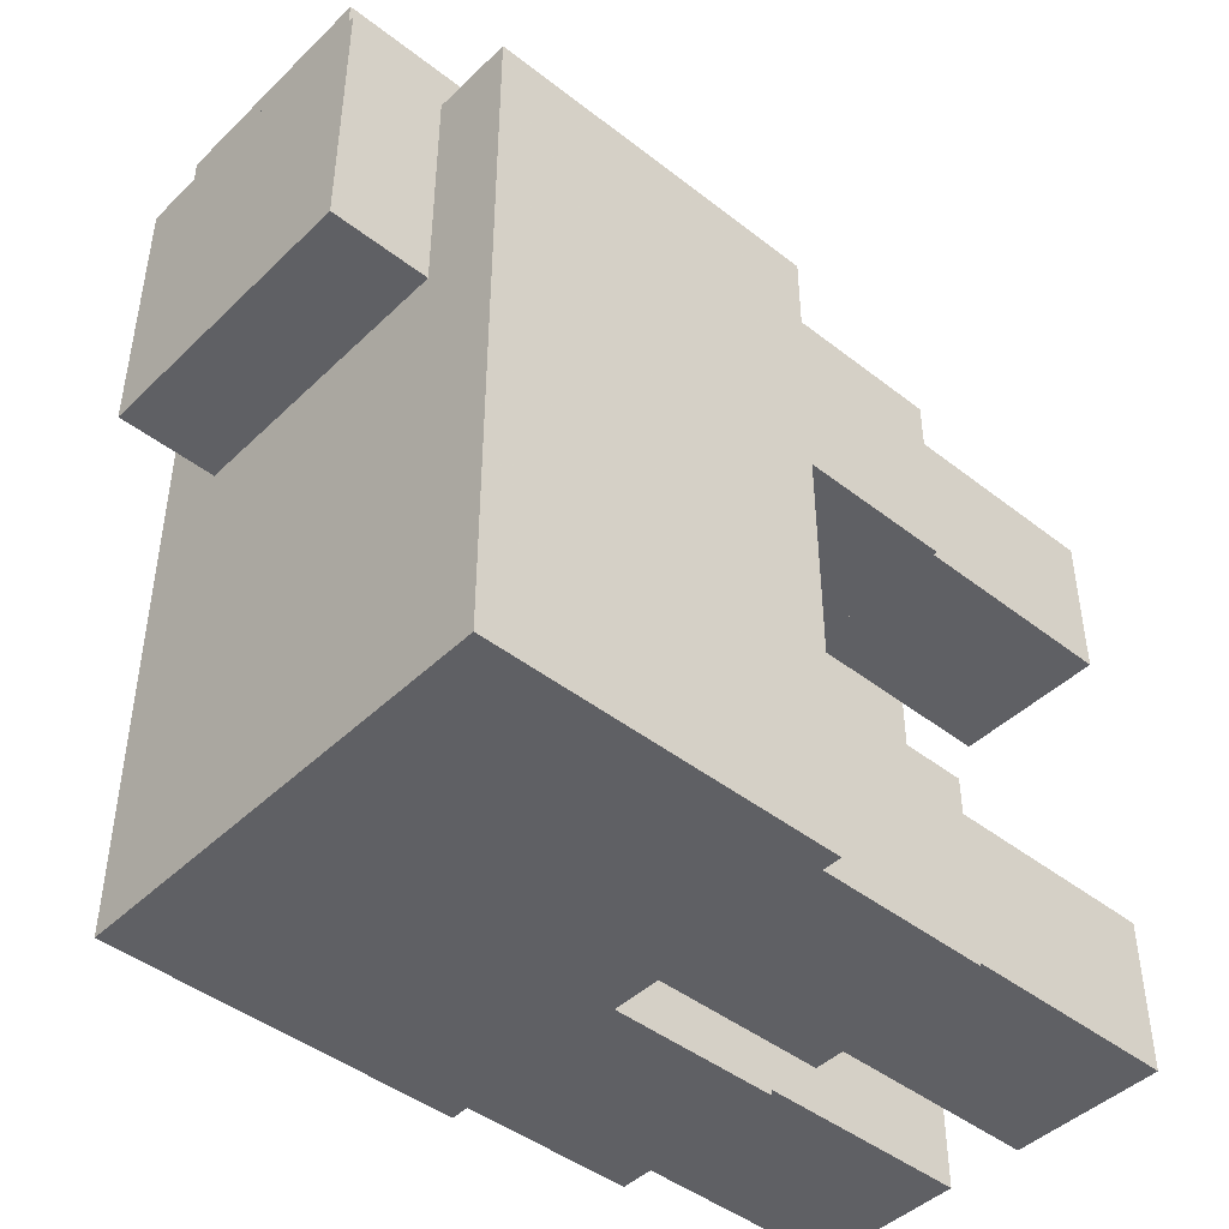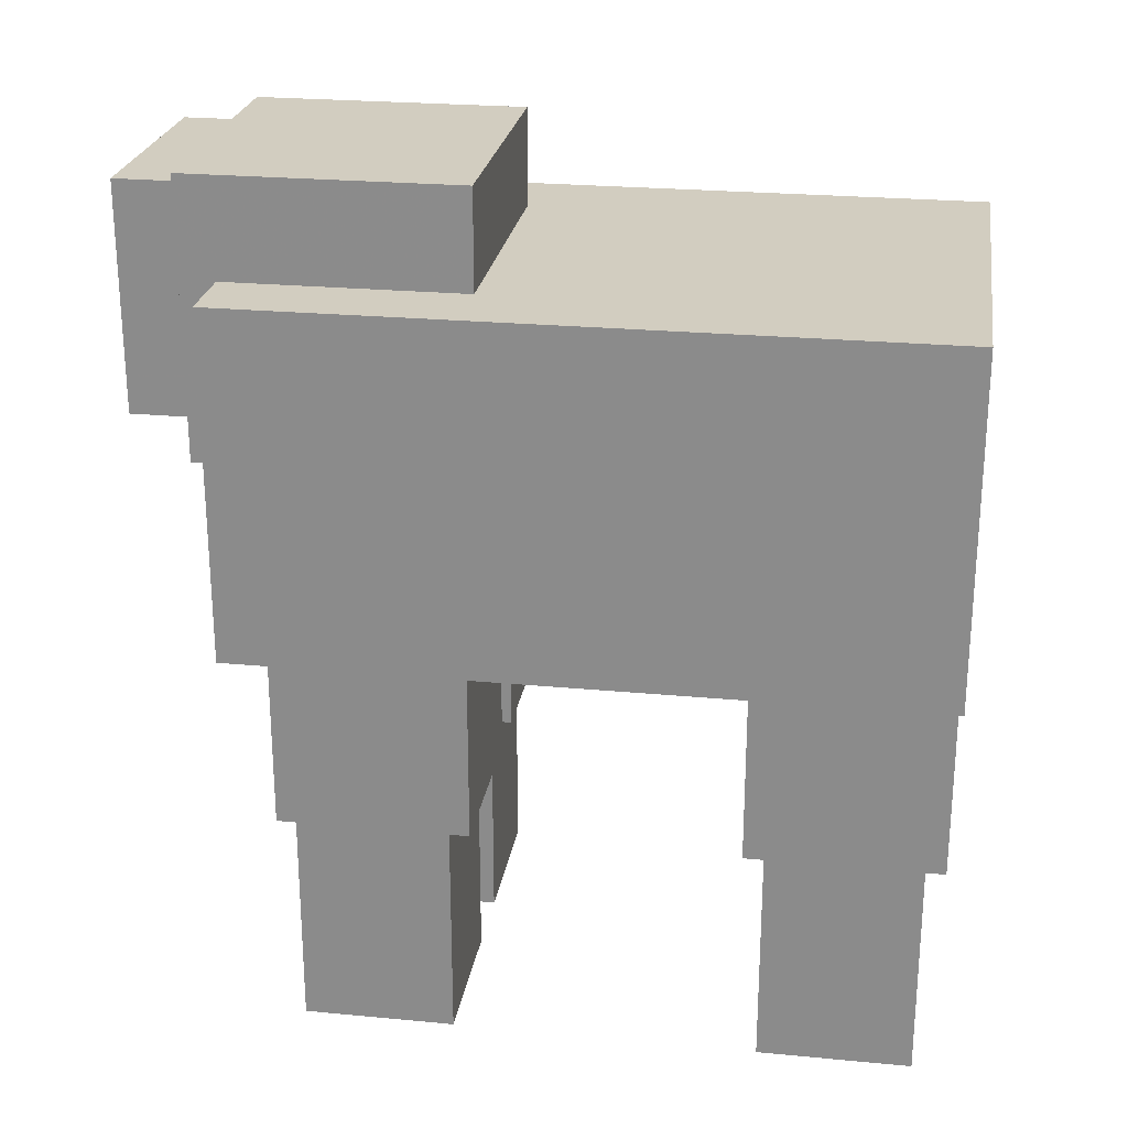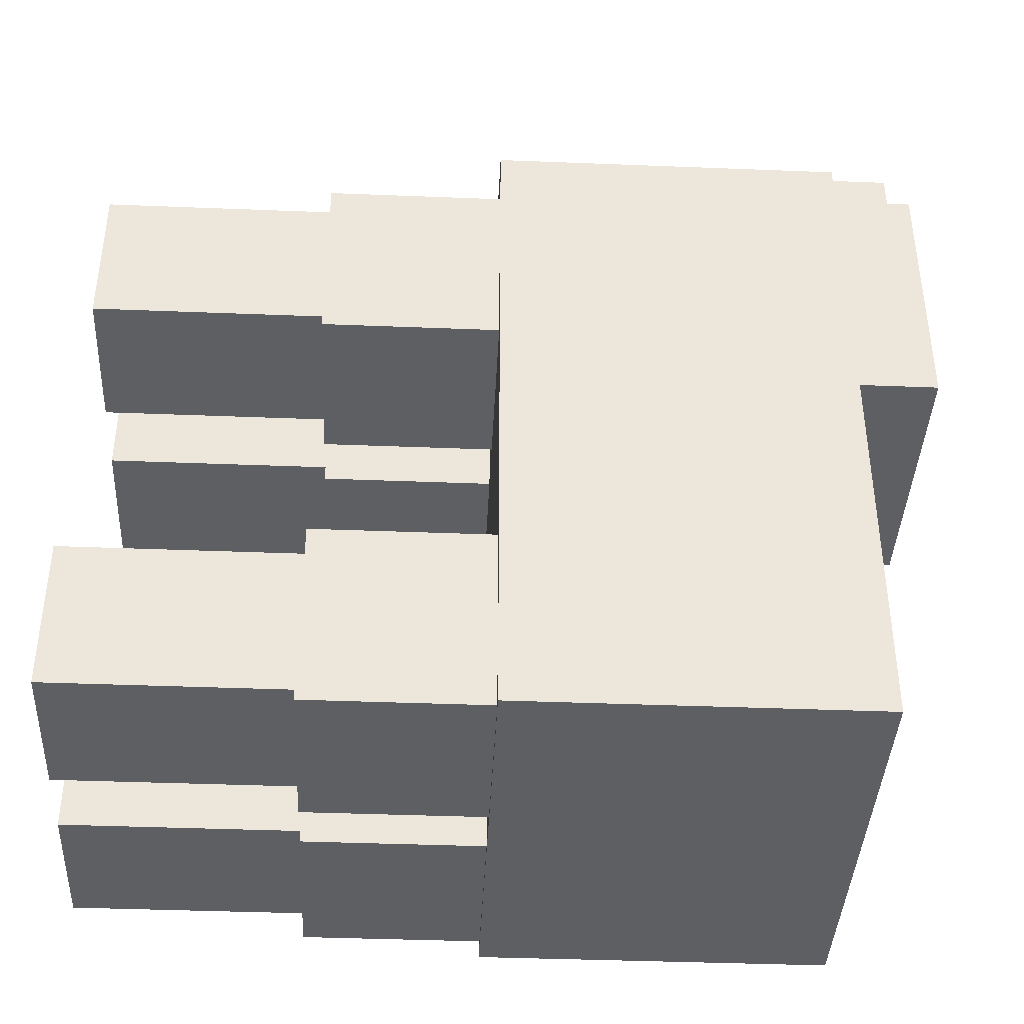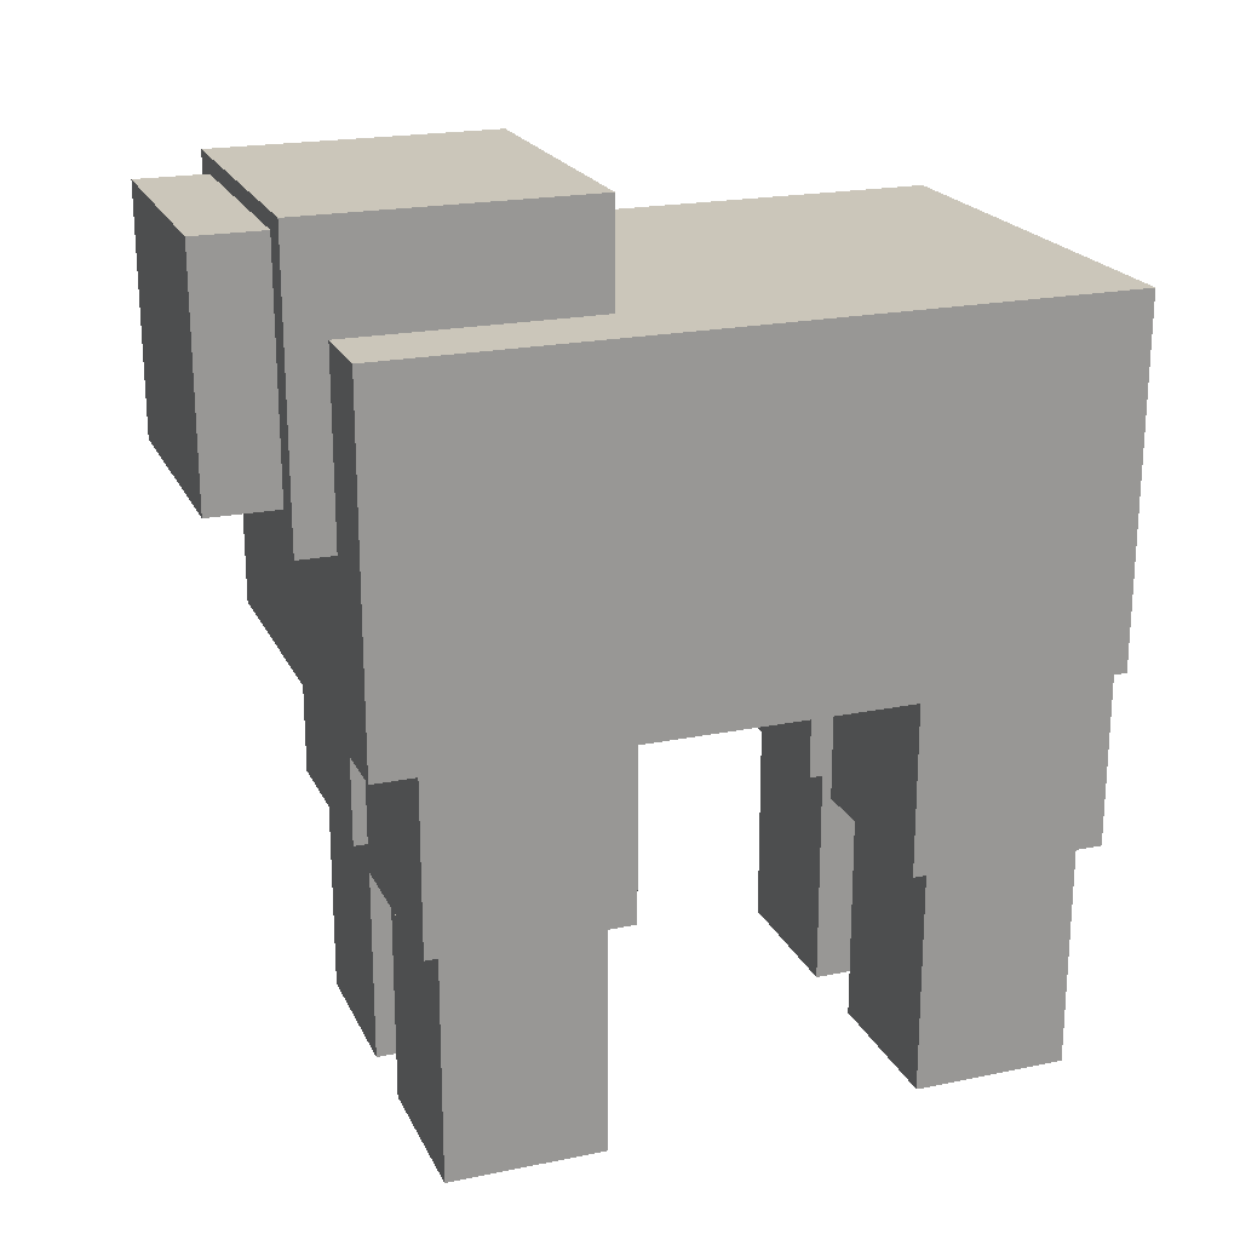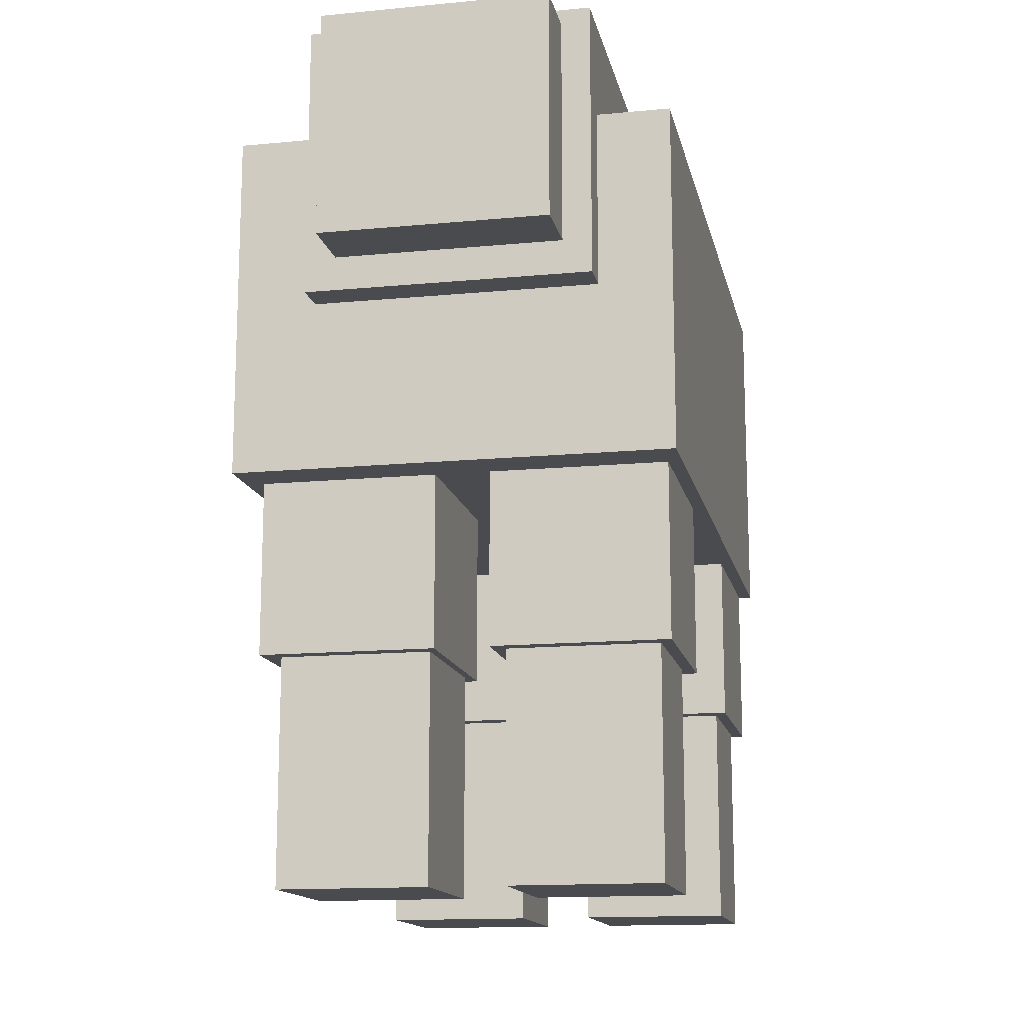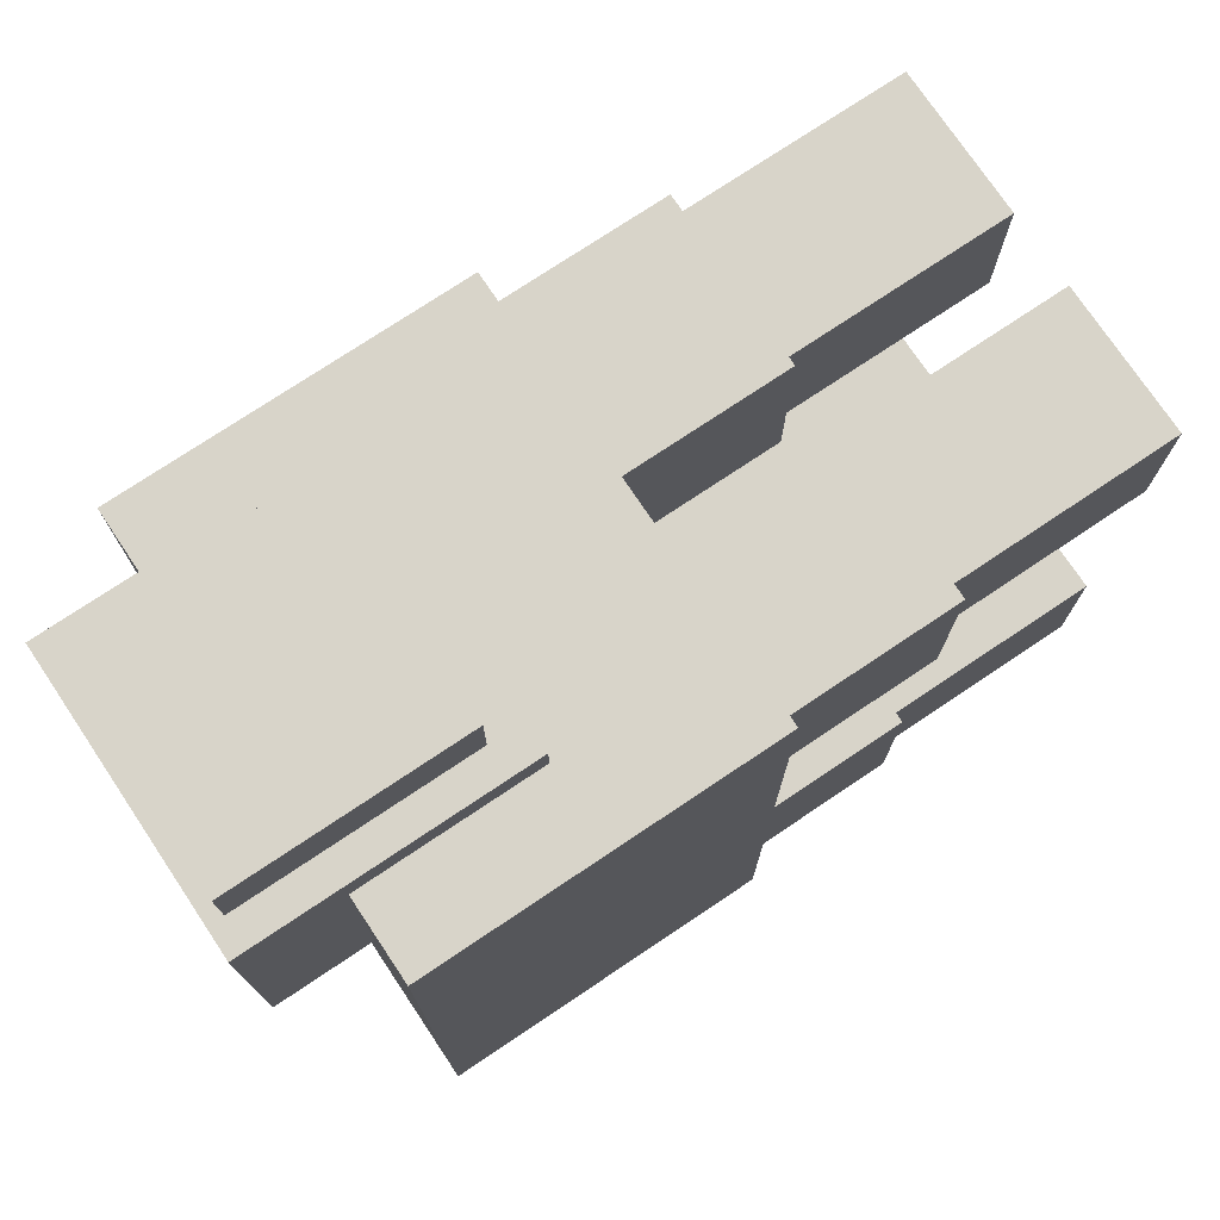
<metadata>
{"format":"obj","ext":"obj","renderer":"f3d","projection":"perspective","resolution":1024,"background":"white","views":[{"elev":-44.9,"azim":-132.1,"up":"+Z"},{"elev":24.5,"azim":98.8,"up":"+Y"},{"elev":-40.1,"azim":87.2,"up":"+Z"},{"elev":21.1,"azim":70.0,"up":"+Y"},{"elev":-14.3,"azim":11.8,"up":"+Y"},{"elev":75.0,"azim":-123.8,"up":"+Z"}]}
</metadata>
<code>
o bodys
v -0.25 0.8844 -0.4528
v -0.25 0.8844 0.5472
v 0.25 0.8844 0.5472
v 0.25 0.8844 -0.4528
v 0.25 0.5094 -0.4528
v 0.25 0.5094 0.5472
v -0.25 0.5094 0.5472
v -0.25 0.5094 -0.4528
f 1 2 3 4
f 5 6 7 8
f 8 1 4 5
f 2 7 6 3
f 5 4 3 6
f 2 1 8 7
o body
v -0.3721 1.075 -0.5664
v -0.3721 1.075 0.574
v 0.3554 1.075 0.574
v 0.3554 1.075 -0.5664
v 0.3554 0.5002 -0.5664
v 0.3554 0.5002 0.574
v -0.3721 0.5002 0.574
v -0.3721 0.5002 -0.5664
f 9 10 11 12
f 13 14 15 16
f 16 9 12 13
f 10 15 14 11
f 13 12 11 14
f 10 9 16 15
o heads
v -0.1875 1.212 0.742
v -0.1875 0.8374 0.742
v 0.1875 0.8374 0.742
v 0.1875 1.212 0.742
v 0.1875 1.212 0.242
v 0.1875 0.8374 0.242
v -0.1875 0.8374 0.242
v -0.1875 1.212 0.242
f 17 18 19 20
f 21 22 23 24
f 24 17 20 21
f 18 23 22 19
f 21 20 19 22
f 18 17 24 23
o leg2s
v 0.0625 0.5874 0.4728
v 0.0625 -0.1626 0.4728
v 0.3125 -0.1626 0.4728
v 0.3125 0.5874 0.4728
v 0.3125 0.5874 0.2228
v 0.3125 -0.1626 0.2228
v 0.0625 -0.1626 0.2228
v 0.0625 0.5874 0.2228
f 25 26 27 28
f 29 30 31 32
f 32 25 28 29
f 26 31 30 27
f 29 28 27 30
f 26 25 32 31
o leg3s
v -0.3125 0.5874 -0.2772
v -0.3125 -0.1626 -0.2772
v -0.0625 -0.1626 -0.2772
v -0.0625 0.5874 -0.2772
v -0.0625 0.5874 -0.5272
v -0.0625 -0.1626 -0.5272
v -0.3125 -0.1626 -0.5272
v -0.3125 0.5874 -0.5272
f 33 34 35 36
f 37 38 39 40
f 40 33 36 37
f 34 39 38 35
f 37 36 35 38
f 34 33 40 39
o leg1s
v -0.3125 0.5874 0.4728
v -0.3125 -0.1626 0.4728
v -0.0625 -0.1626 0.4728
v -0.0625 0.5874 0.4728
v -0.0625 0.5874 0.2228
v -0.0625 -0.1626 0.2228
v -0.3125 -0.1626 0.2228
v -0.3125 0.5874 0.2228
f 41 42 43 44
f 45 46 47 48
f 48 41 44 45
f 42 47 46 43
f 45 44 43 46
f 42 41 48 47
o head
v -0.2377 1.238 0.6326
v -0.2377 0.7813 0.6326
v 0.2348 0.7813 0.6326
v 0.2348 1.238 0.6326
v 0.2348 1.238 0.1832
v 0.2348 0.7813 0.1832
v -0.2377 0.7813 0.1832
v -0.2377 1.238 0.1832
f 49 50 51 52
f 53 54 55 56
f 56 49 52 53
f 50 55 54 51
f 53 52 51 54
f 50 49 56 55
o leg4s
v 0.0625 0.5874 -0.2772
v 0.0625 -0.1626 -0.2772
v 0.3125 -0.1626 -0.2772
v 0.3125 0.5874 -0.2772
v 0.3125 0.5874 -0.5272
v 0.3125 -0.1626 -0.5272
v 0.0625 -0.1626 -0.5272
v 0.0625 0.5874 -0.5272
f 57 58 59 60
f 61 62 63 64
f 64 57 60 61
f 58 63 62 59
f 61 60 59 62
f 58 57 64 63
o leg4
v 0.04063 0.5874 -0.2452
v 0.04063 0.2124 -0.2452
v 0.3326 0.2124 -0.2452
v 0.3326 0.5874 -0.2452
v 0.3326 0.5874 -0.5588
v 0.3326 0.2124 -0.5588
v 0.04063 0.2124 -0.5588
v 0.04063 0.5874 -0.5588
f 65 66 67 68
f 69 70 71 72
f 72 65 68 69
f 66 71 70 67
f 69 68 67 70
f 66 65 72 71
o leg2s
v 0.04063 0.5874 0.4992
v 0.04063 0.2124 0.4992
v 0.3326 0.2124 0.4992
v 0.3326 0.5874 0.4992
v 0.3326 0.5874 0.1856
v 0.3326 0.2124 0.1856
v 0.04063 0.2124 0.1856
v 0.04063 0.5874 0.1856
f 73 74 75 76
f 77 78 79 80
f 80 73 76 77
f 74 79 78 75
f 77 76 75 78
f 74 73 80 79
o leg1s
v -0.3419 0.5874 0.4992
v -0.3419 0.2124 0.4992
v -0.04991 0.2124 0.4992
v -0.04991 0.5874 0.4992
v -0.04991 0.5874 0.1856
v -0.04991 0.2124 0.1856
v -0.3419 0.2124 0.1856
v -0.3419 0.5874 0.1856
f 81 82 83 84
f 85 86 87 88
f 88 81 84 85
f 82 87 86 83
f 85 84 83 86
f 82 81 88 87
o leg3s
v -0.3341 0.5874 -0.2452
v -0.3341 0.2124 -0.2452
v -0.04208 0.2124 -0.2452
v -0.04208 0.5874 -0.2452
v -0.04208 0.5874 -0.5588
v -0.04208 0.2124 -0.5588
v -0.3341 0.2124 -0.5588
v -0.3341 0.5874 -0.5588
f 89 90 91 92
f 93 94 95 96
f 96 89 92 93
f 90 95 94 91
f 93 92 91 94
f 90 89 96 95

</code>
